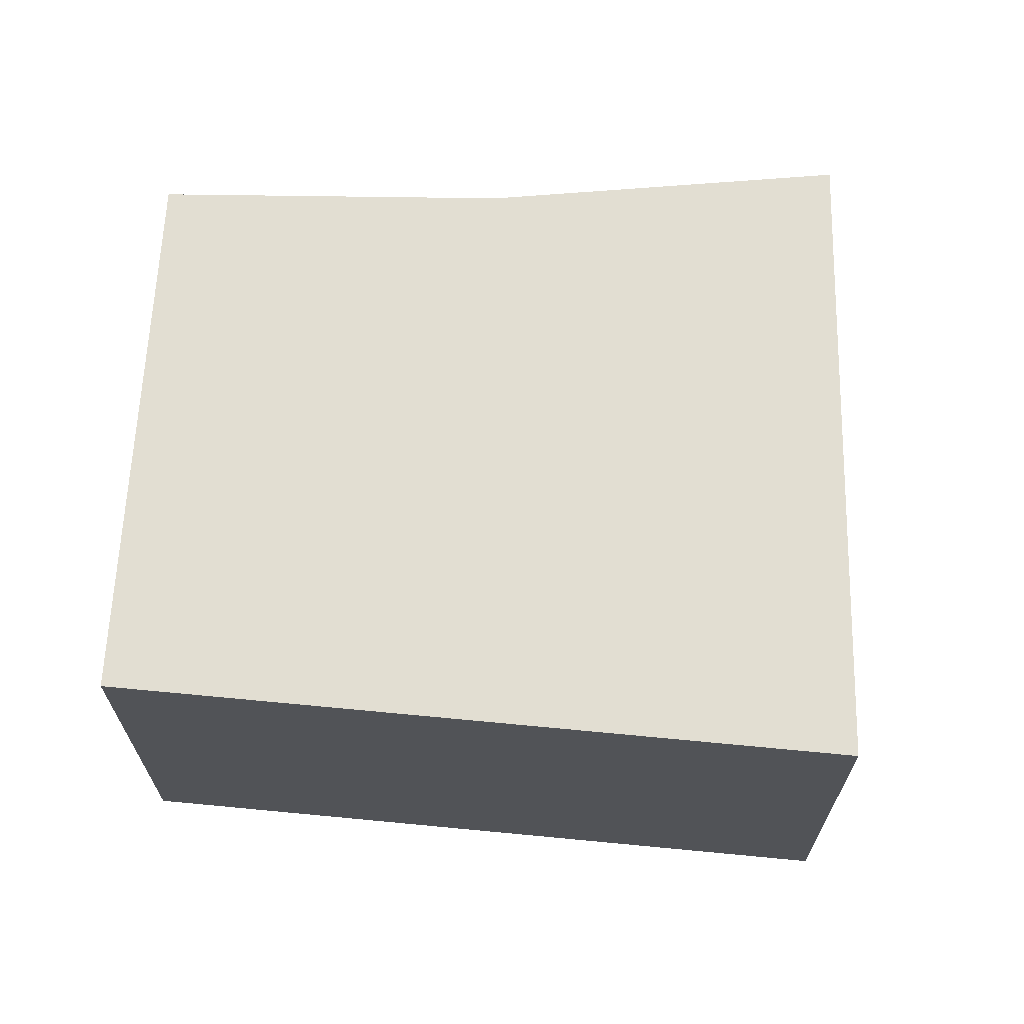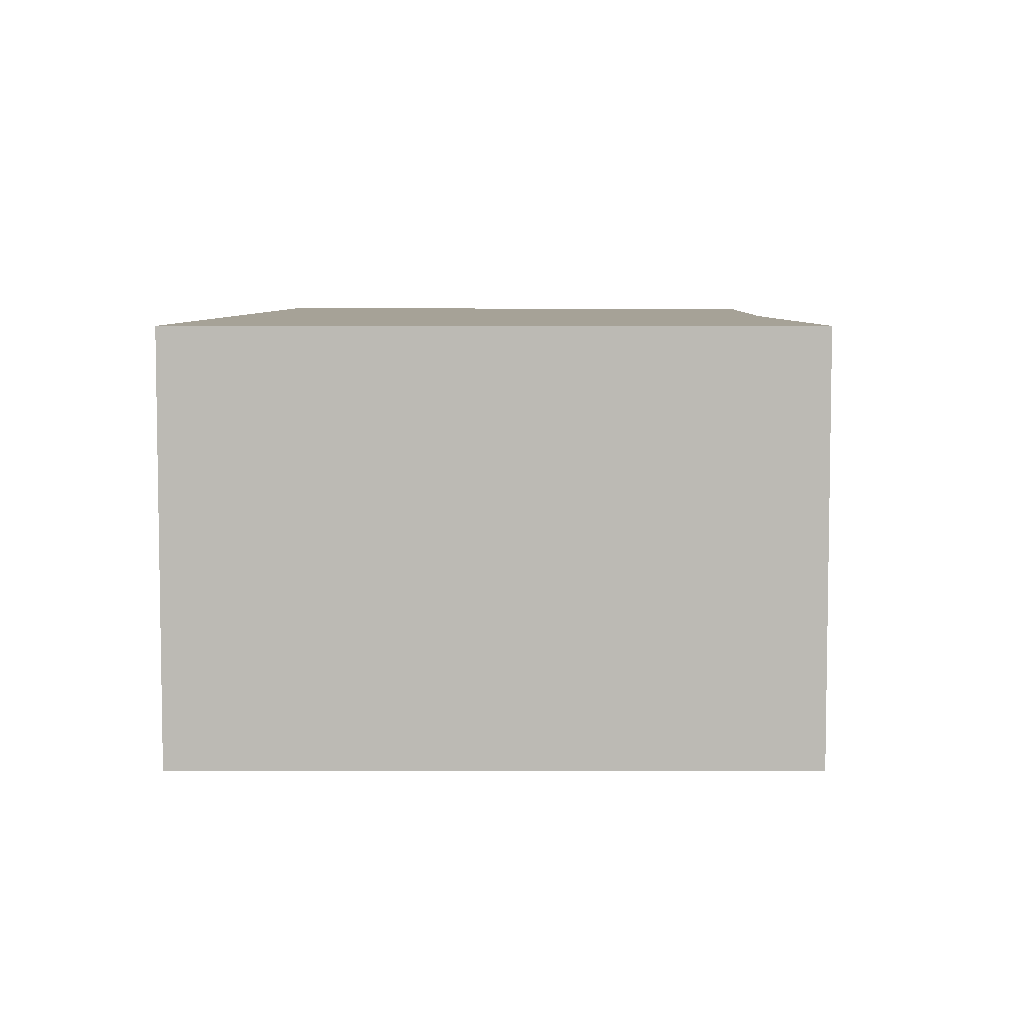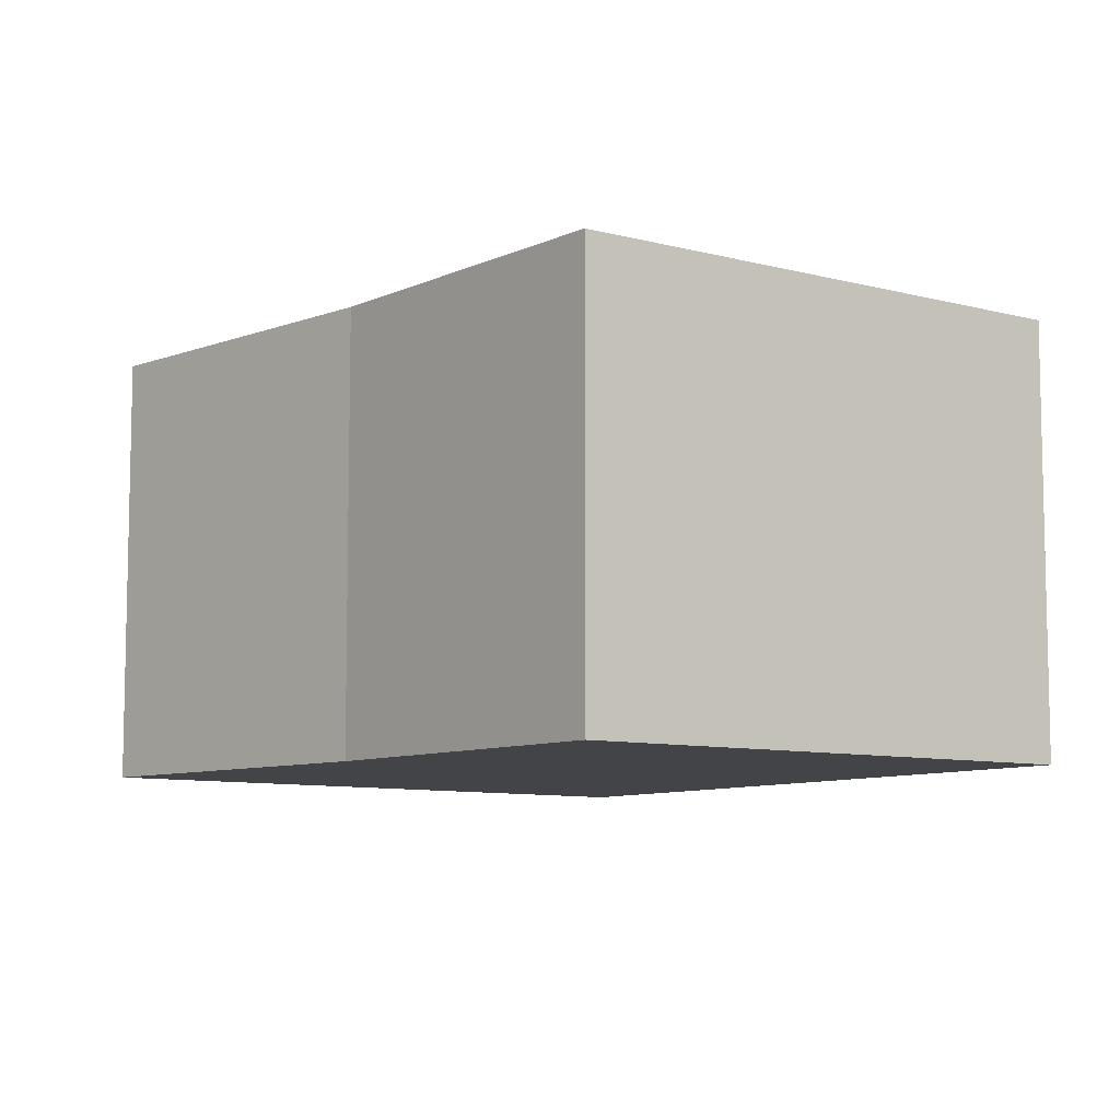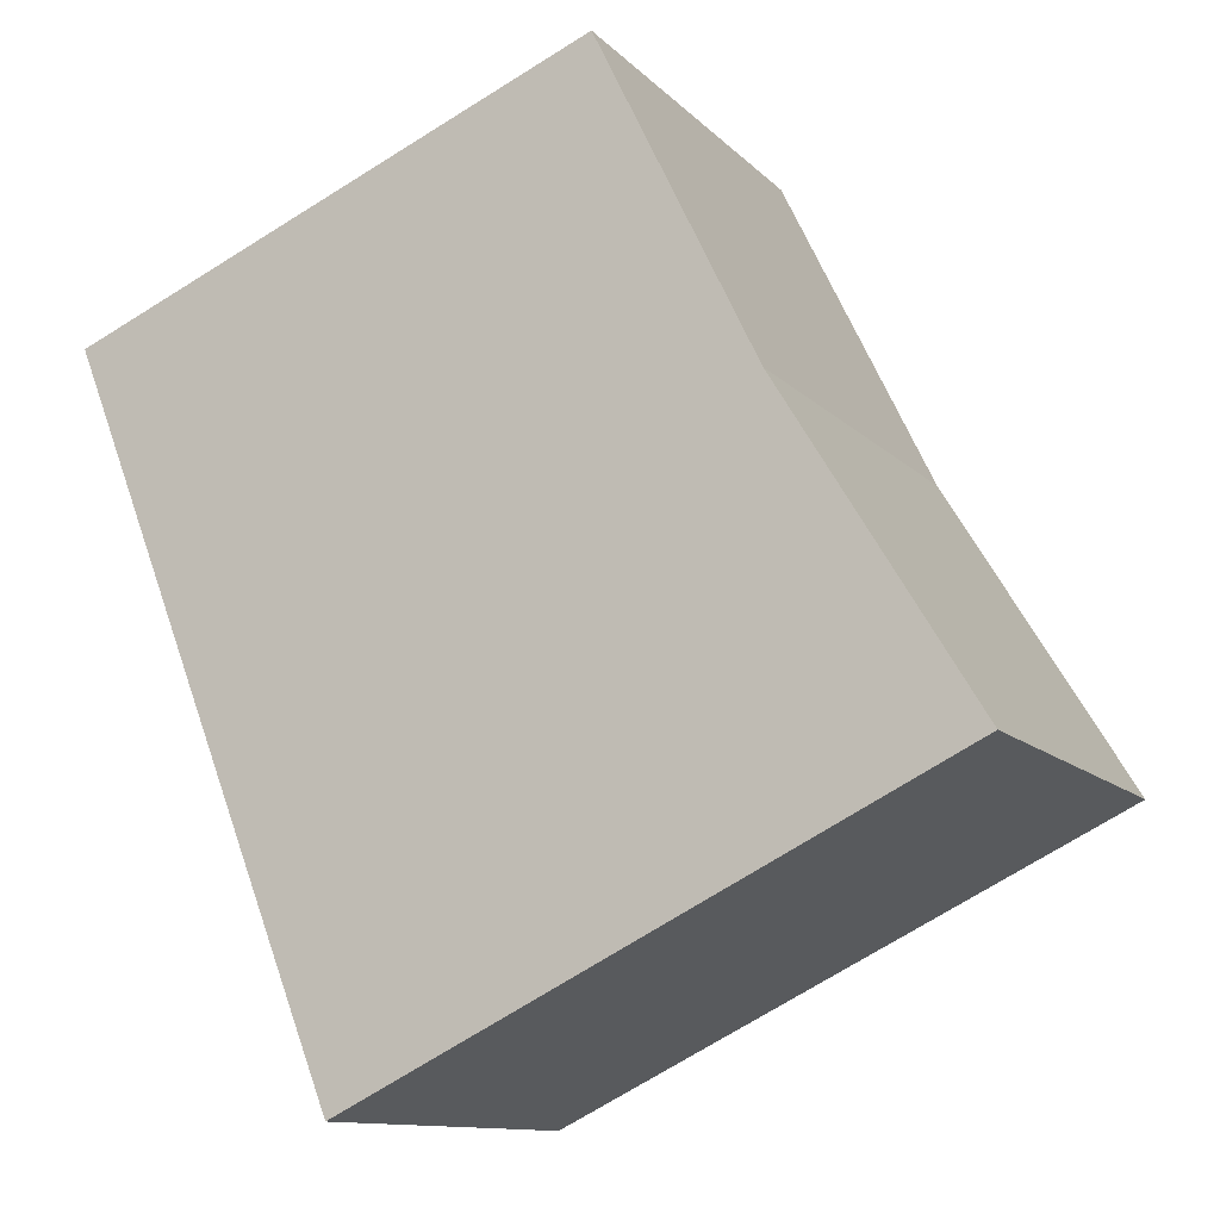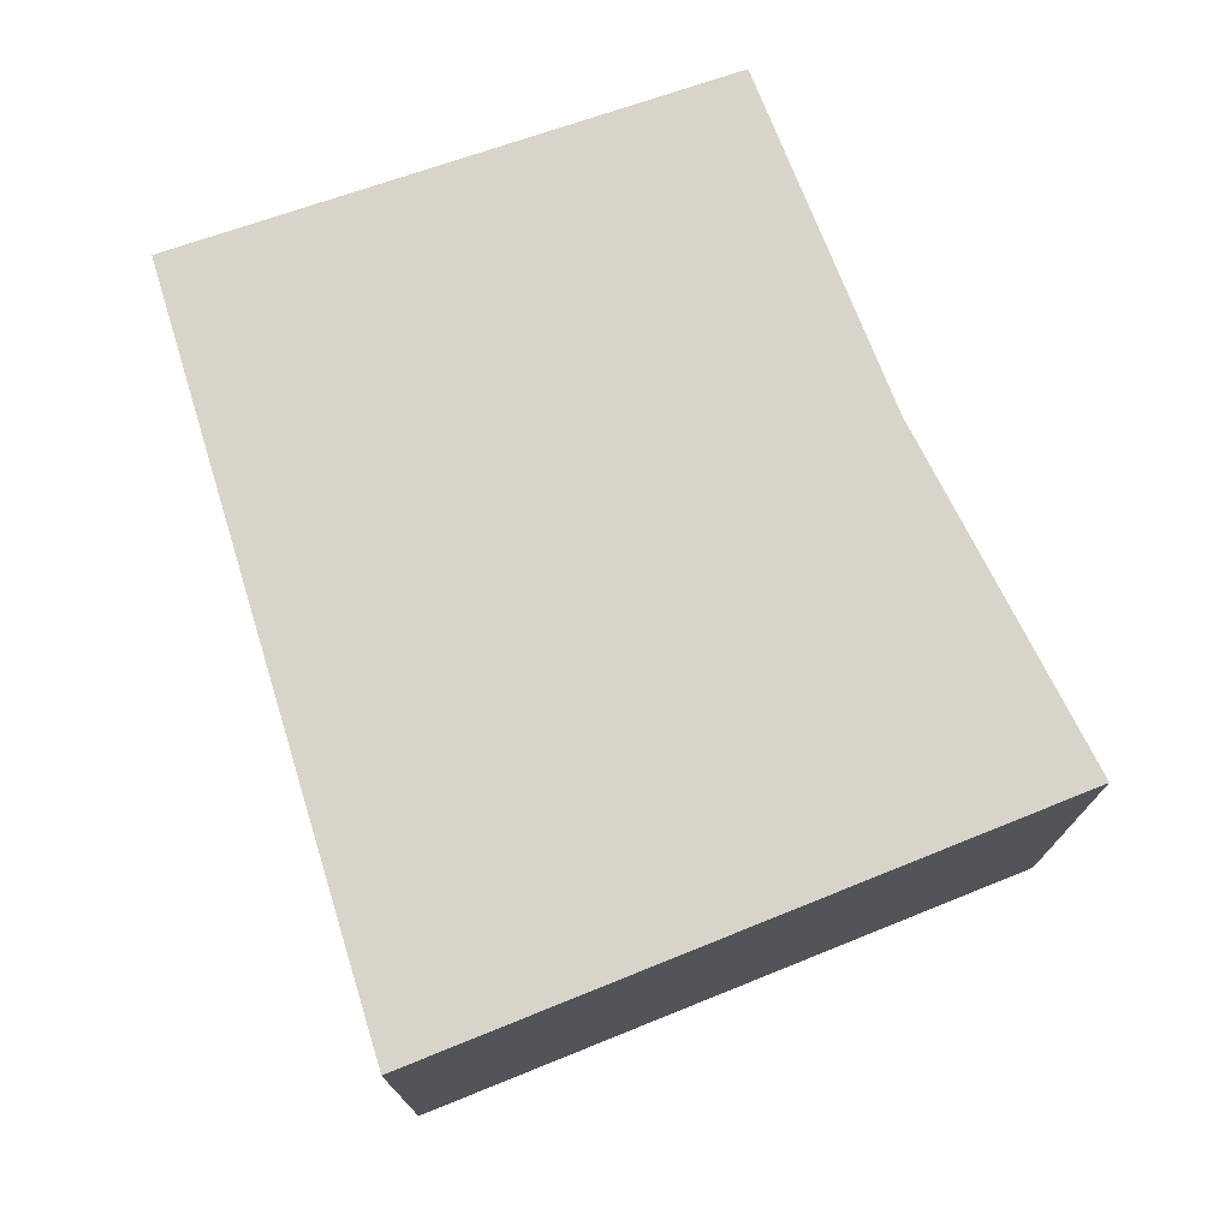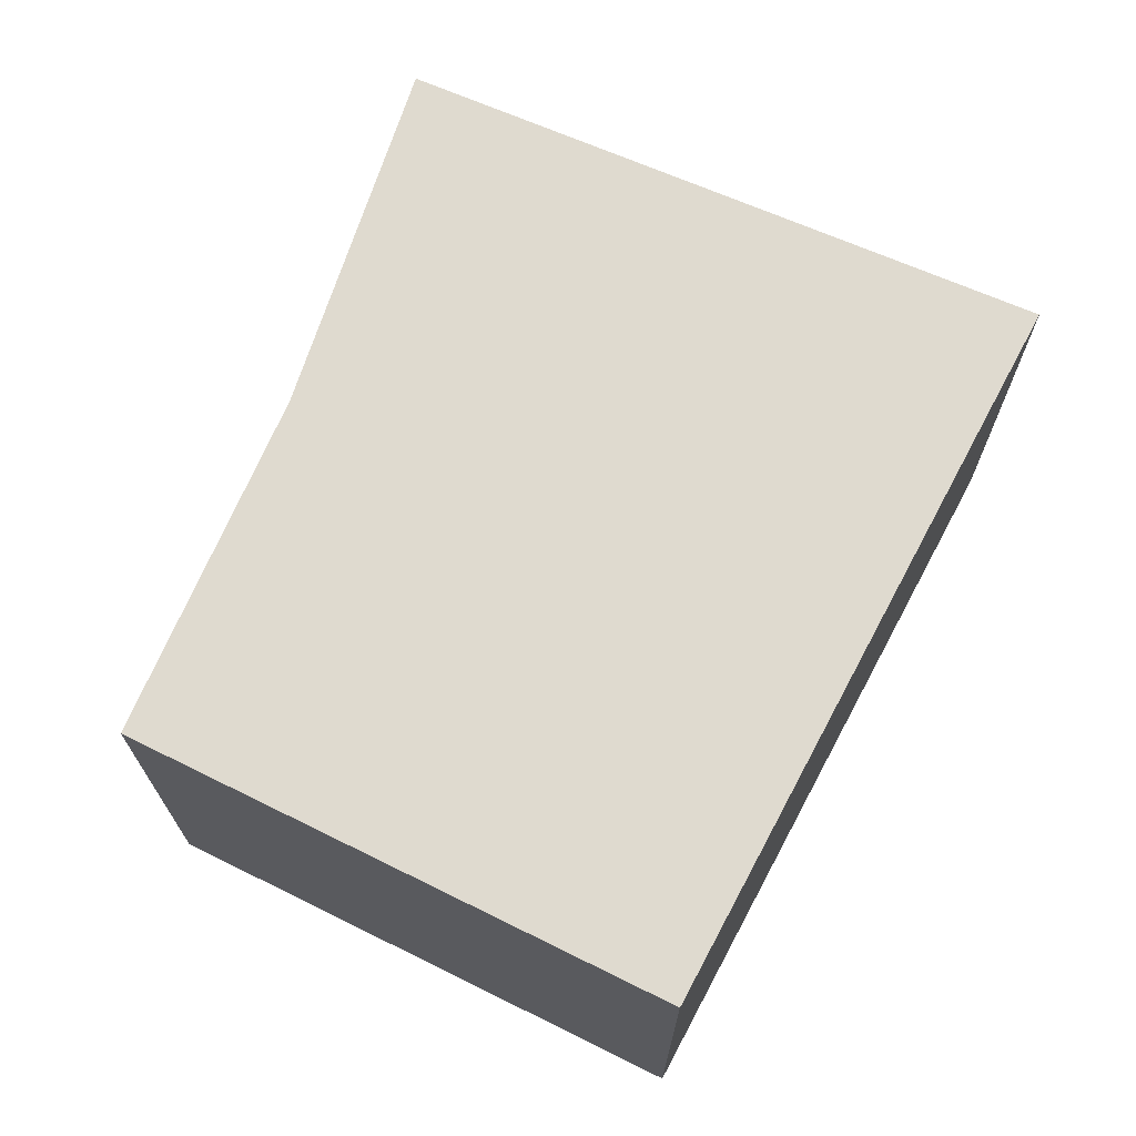
<metadata>
{"format":"obj","ext":"obj","renderer":"f3d","projection":"perspective","resolution":1024,"background":"white","views":[{"elev":67.9,"azim":116.7,"up":"+Y"},{"elev":6.4,"azim":-153.7,"up":"+Y"},{"elev":-8.3,"azim":-13.1,"up":"+Y"},{"elev":-11.5,"azim":-154.9,"up":"+Z"},{"elev":75.4,"azim":-175.7,"up":"+Y"},{"elev":70.7,"azim":49.3,"up":"+Y"}]}
</metadata>
<code>
v  0.713 1.653 1.171
v  2.212 1.653 -1.088
v  0 1.653 1.012e-16
v  3.236 1.653 1.55
v  1.297 1.653 2.374
v  3.236 -9.491e-17 1.55
v  2.212 6.662e-17 -1.088
v  0 0 0
v  0.713 -7.17e-17 1.171
v  1.297 -1.454e-16 2.374
g defaultobject
f 1 2 3
f 2 1 4
f 4 1 5
f 6 2 4
f 2 6 7
f 7 3 2
f 3 7 8
f 8 1 3
f 1 8 9
f 9 5 1
f 5 9 10
f 10 4 5
f 4 10 6
f 10 7 6
f 7 10 9
f 7 9 8

</code>
